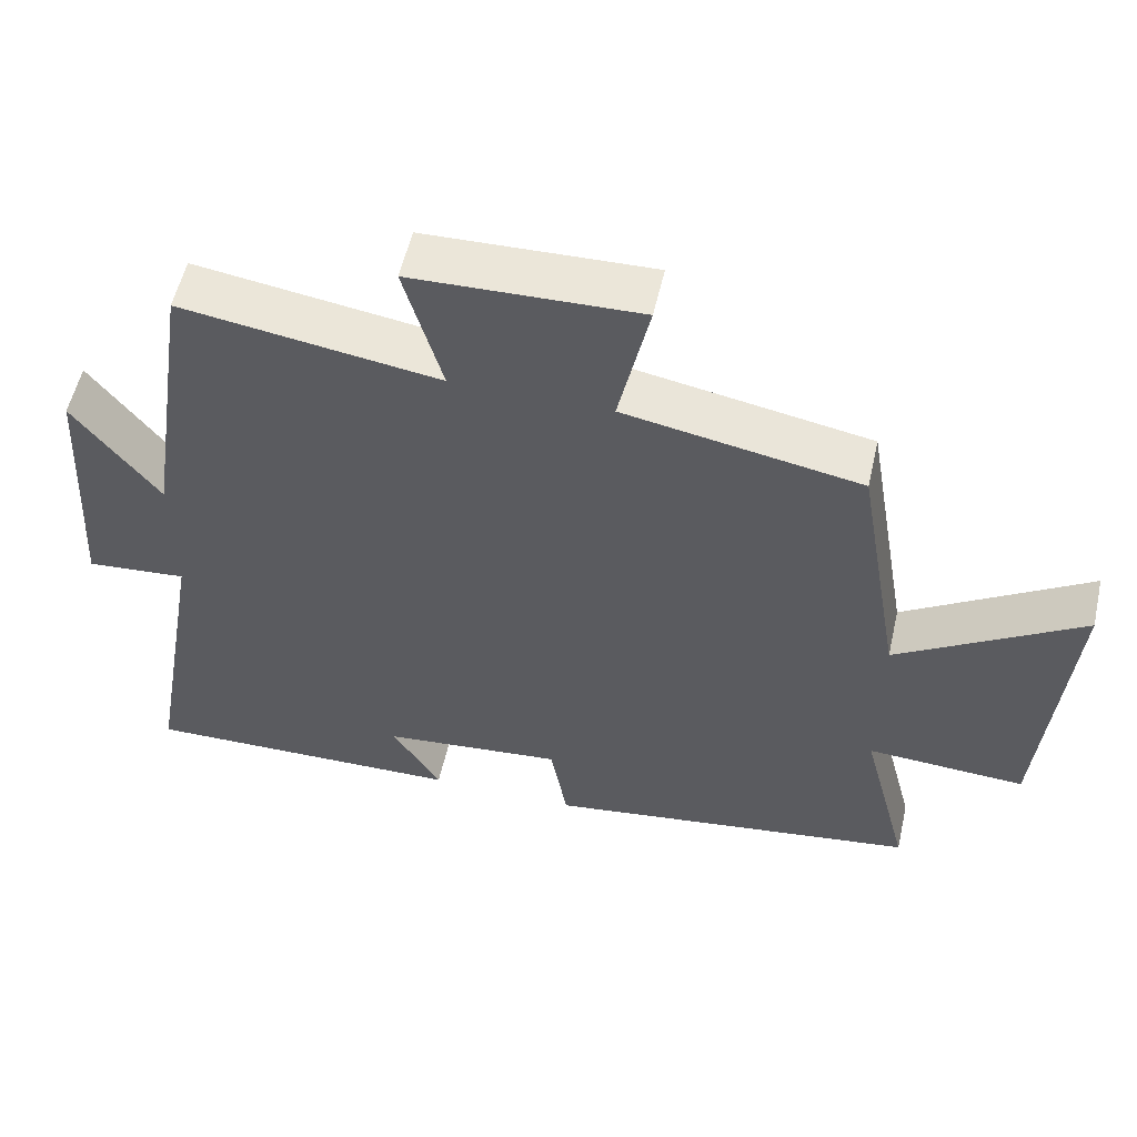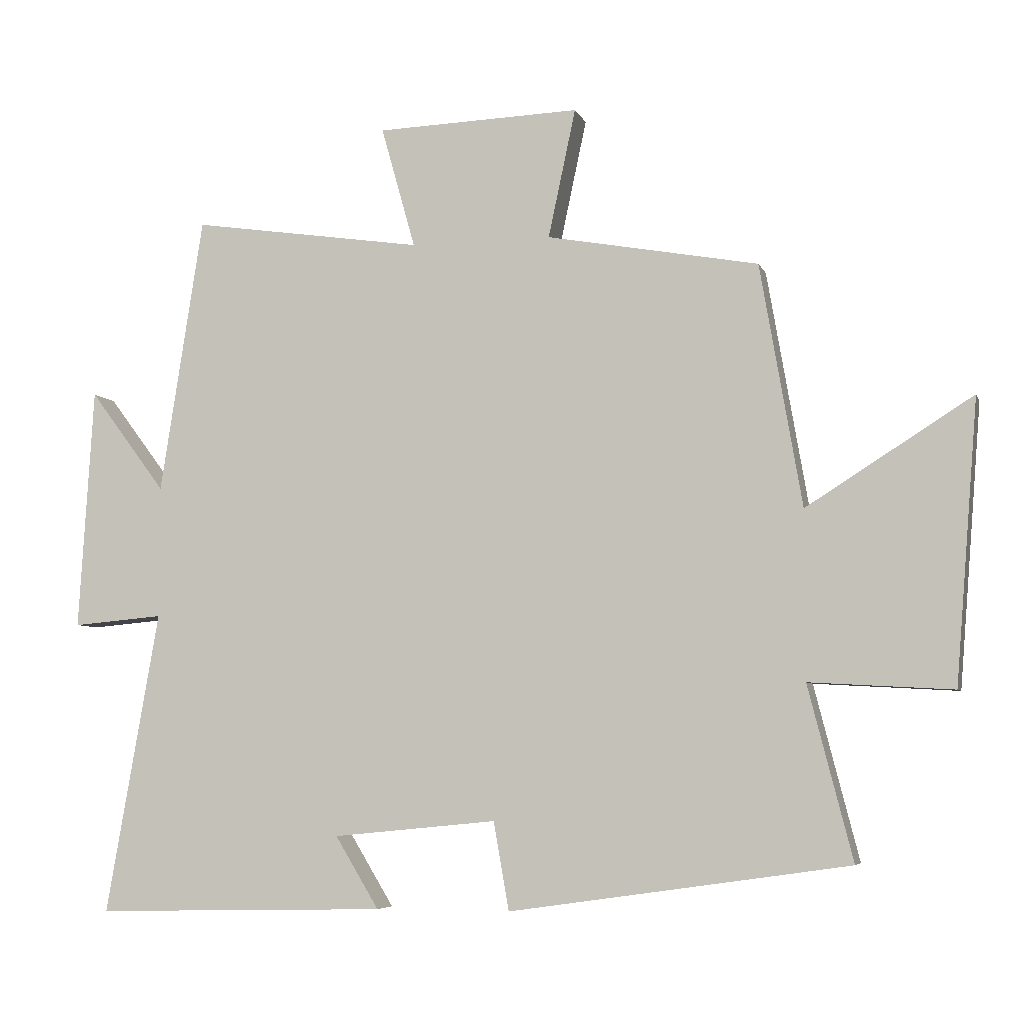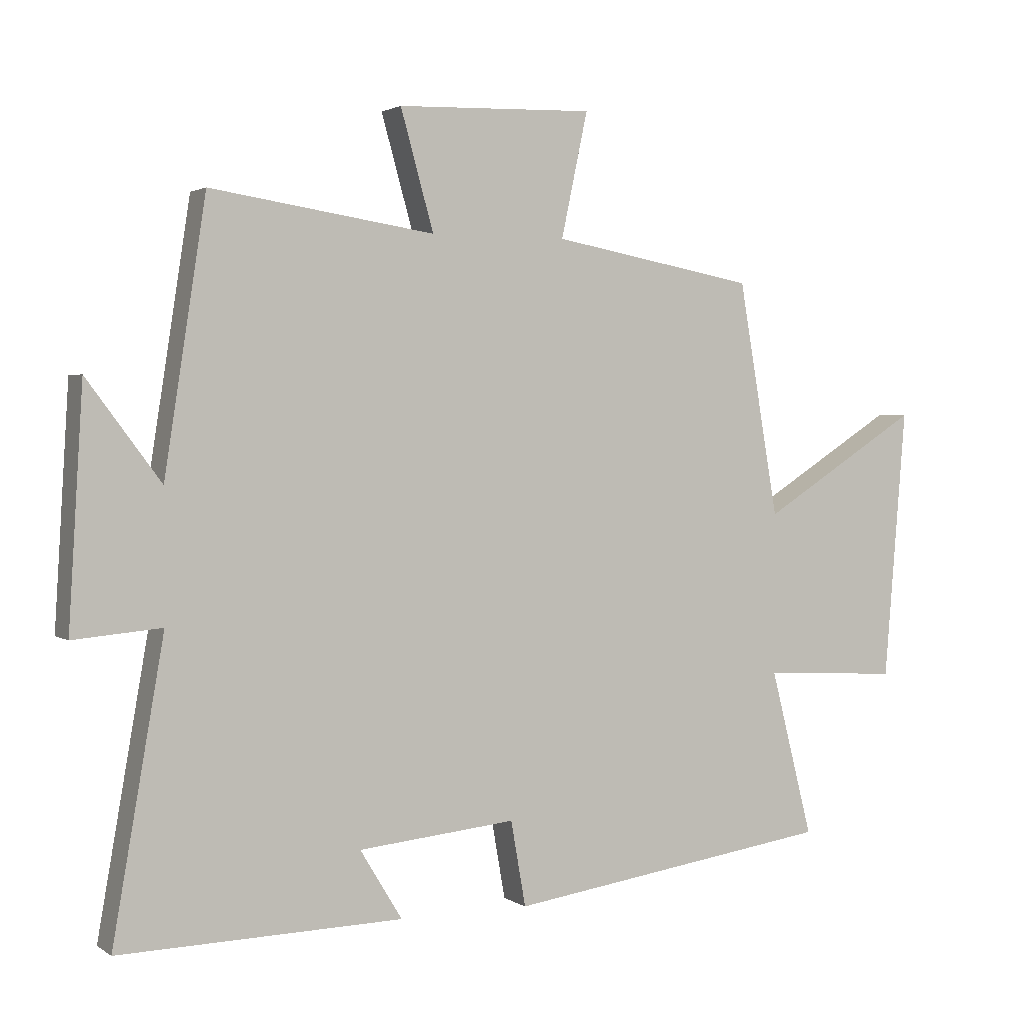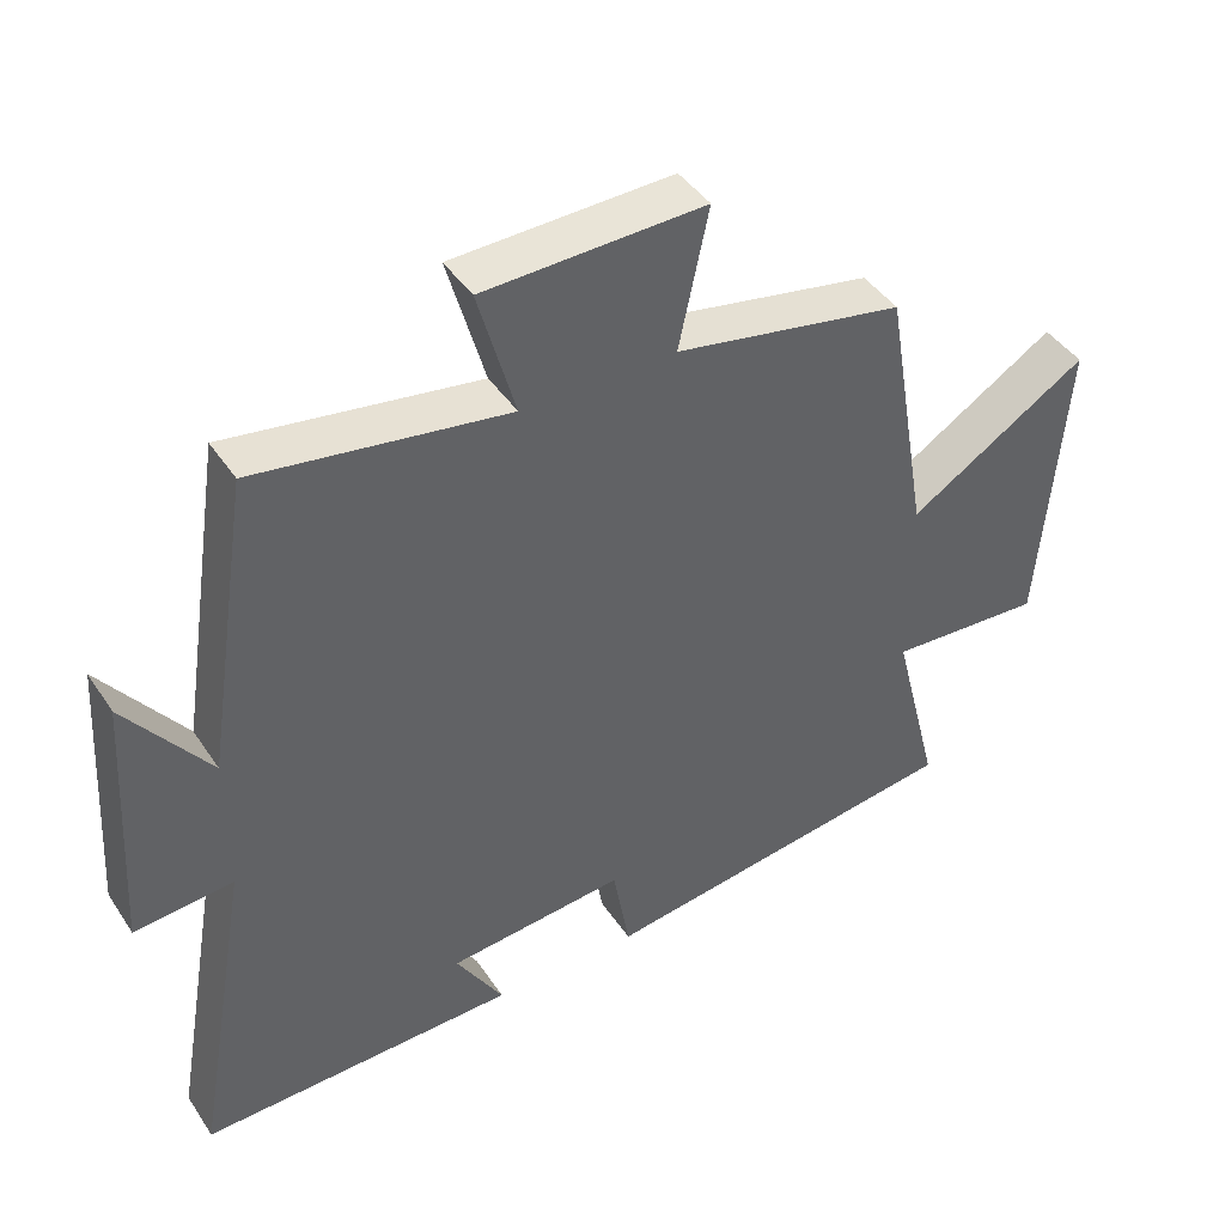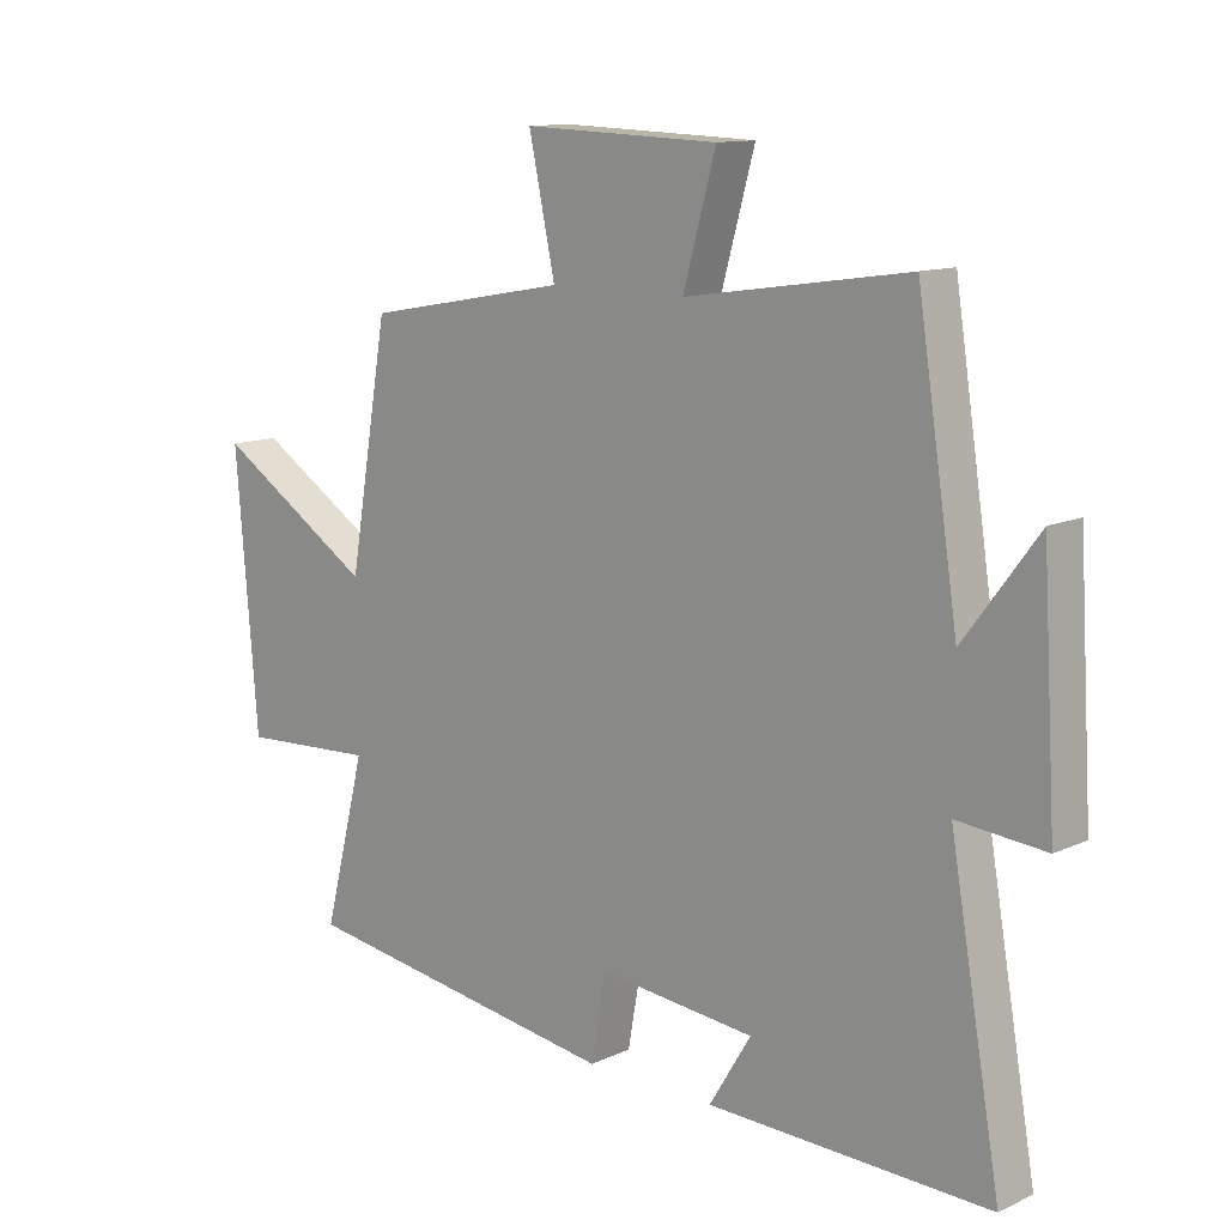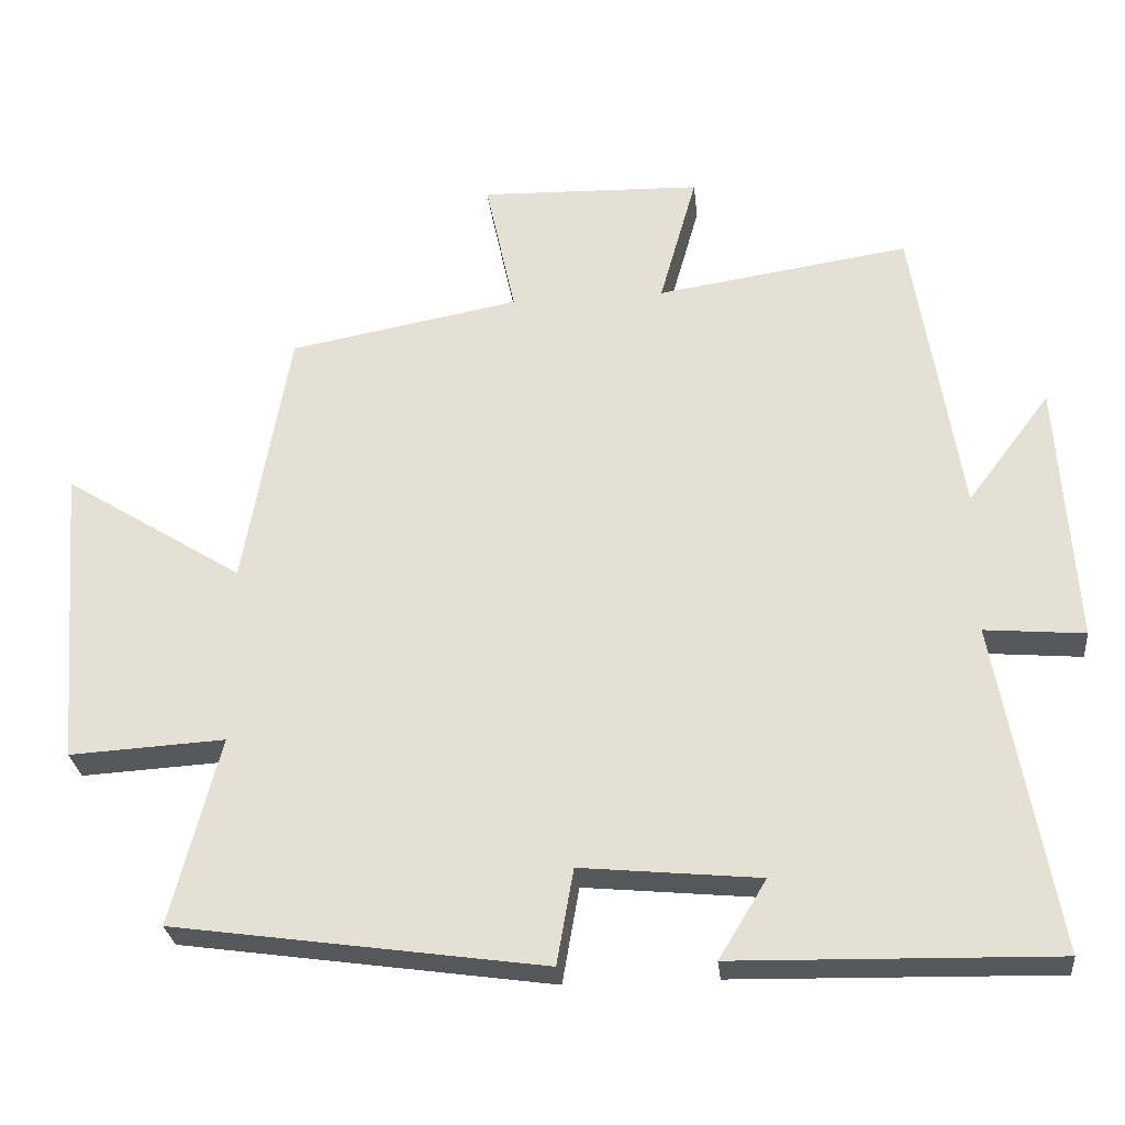
<metadata>
{"format":"obj","ext":"obj","renderer":"f3d","projection":"perspective","resolution":1024,"background":"white","views":[{"elev":55.6,"azim":-167.2,"up":"+Z"},{"elev":-5.9,"azim":-164.9,"up":"+Z"},{"elev":2.2,"azim":153.6,"up":"+Z"},{"elev":43.0,"azim":148.9,"up":"+Z"},{"elev":12.2,"azim":43.1,"up":"+Z"},{"elev":-28.2,"azim":6.0,"up":"+Z"}]}
</metadata>
<code>
v 0.436 0.07 0.552
v 0.5 0.07 0.139
v 0.614 0.07 0.291
v 0.636 0.07 -0.071
v 0.5 0.07 -0.059
v 0.579 0.07 -0.51
v 0.142 0.07 -0.5
v 0.207 0.07 -0.393
v -0.037 0.07 -0.369
v -0.06 0.07 -0.5
v -0.566 0.07 -0.427
v -0.5 0.07 -0.169
v -0.713 0.07 -0.181
v -0.747 0.07 0.237
v -0.5 0.07 0.081
v -0.438 0.07 0.442
v -0.122 0.07 0.5
v -0.163 0.07 0.692
v 0.141 0.07 0.682
v 0.09 0.07 0.5
v 0.436 0 0.552
v 0.5 0 0.139
v 0.614 0 0.291
v 0.636 0 -0.071
v 0.5 0 -0.059
v 0.579 0 -0.51
v 0.142 0 -0.5
v 0.207 0 -0.393
v -0.037 0 -0.369
v -0.06 0 -0.5
v -0.566 0 -0.427
v -0.5 0 -0.169
v -0.713 0 -0.181
v -0.747 0 0.237
v -0.5 0 0.081
v -0.438 0 0.442
v -0.122 0 0.5
v -0.163 0 0.692
v 0.141 0 0.682
v 0.09 0 0.5
f 17 18 19 20
f 15 16 17 20
f 15 20 1 2
f 12 13 14 15
f 12 15 2
f 9 10 11 12
f 8 9 12 2
f 5 6 7 8
f 5 8 2 3
f 3 4 5
f 40 39 38 37
f 40 37 36 35
f 22 21 40 35
f 35 34 33 32
f 22 35 32
f 32 31 30 29
f 22 32 29 28
f 28 27 26 25
f 23 22 28 25
f 25 24 23
f 1 21 22 2
f 2 22 23 3
f 3 23 24 4
f 4 24 25 5
f 5 25 26 6
f 6 26 27 7
f 7 27 28 8
f 8 28 29 9
f 9 29 30 10
f 10 30 31 11
f 11 31 32 12
f 12 32 33 13
f 13 33 34 14
f 14 34 35 15
f 15 35 36 16
f 16 36 37 17
f 17 37 38 18
f 18 38 39 19
f 19 39 40 20
f 20 40 21 1

</code>
